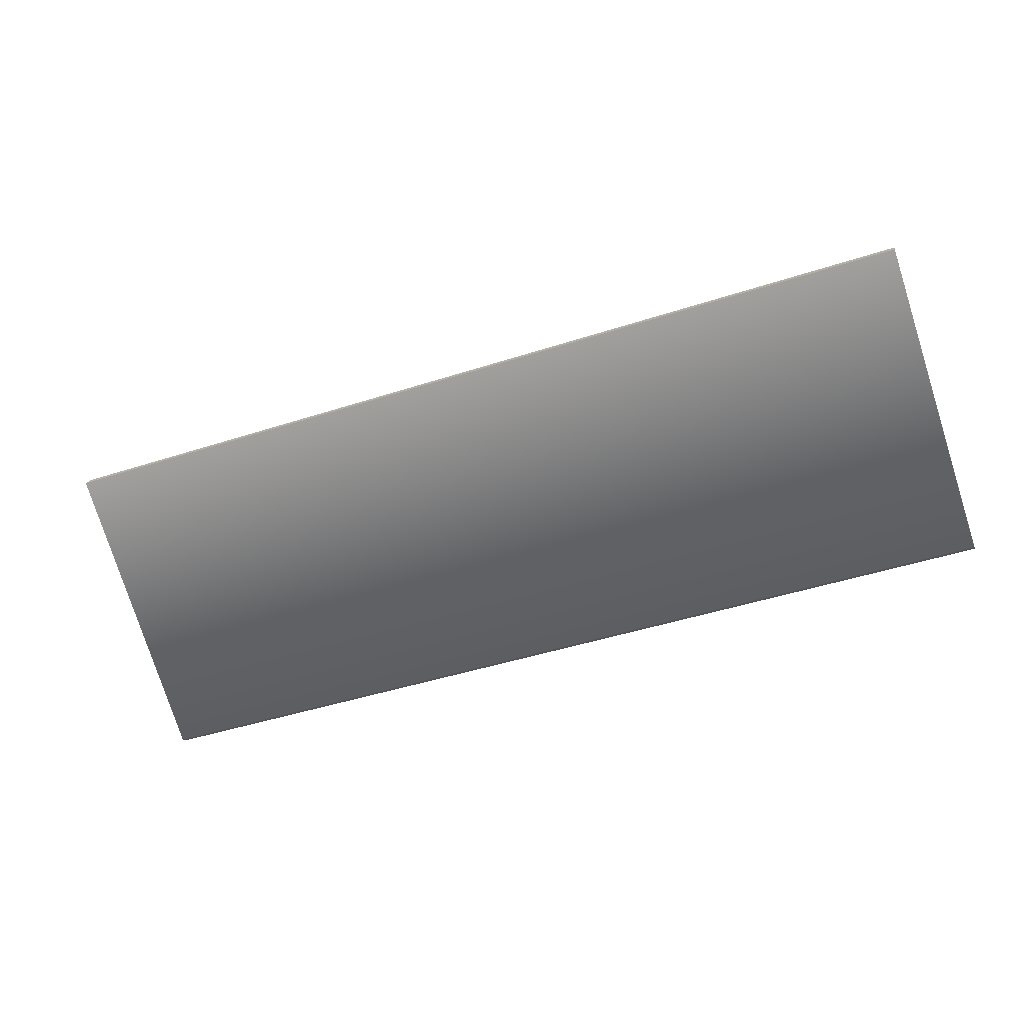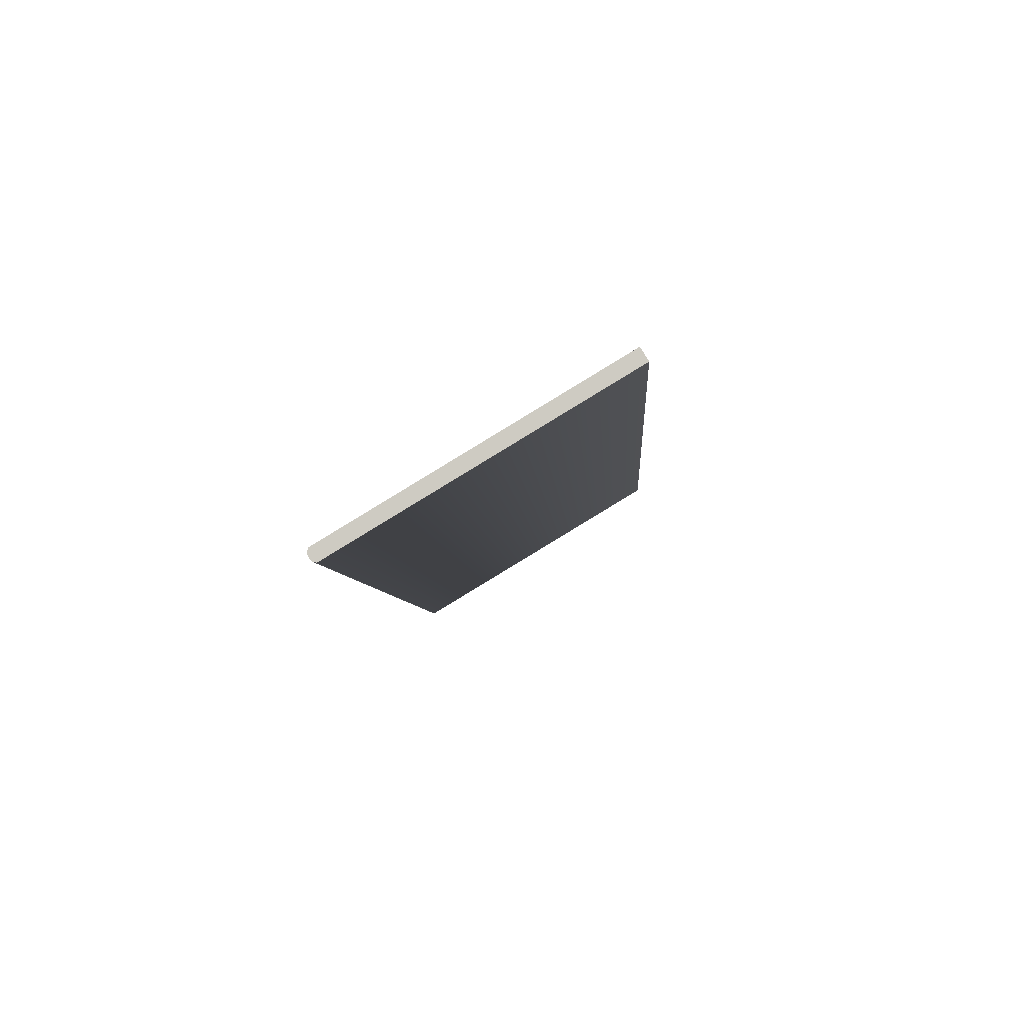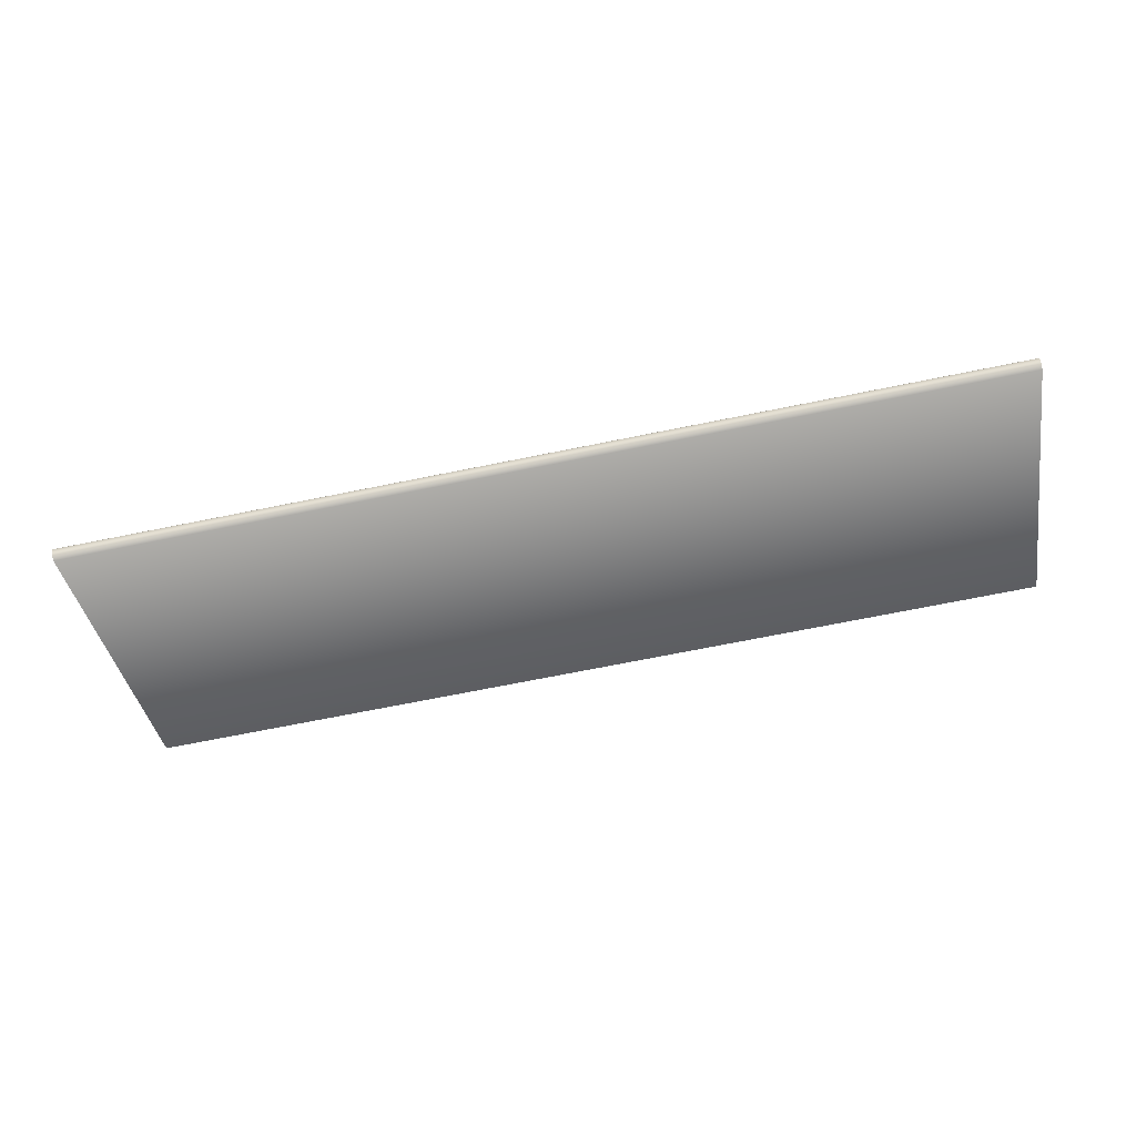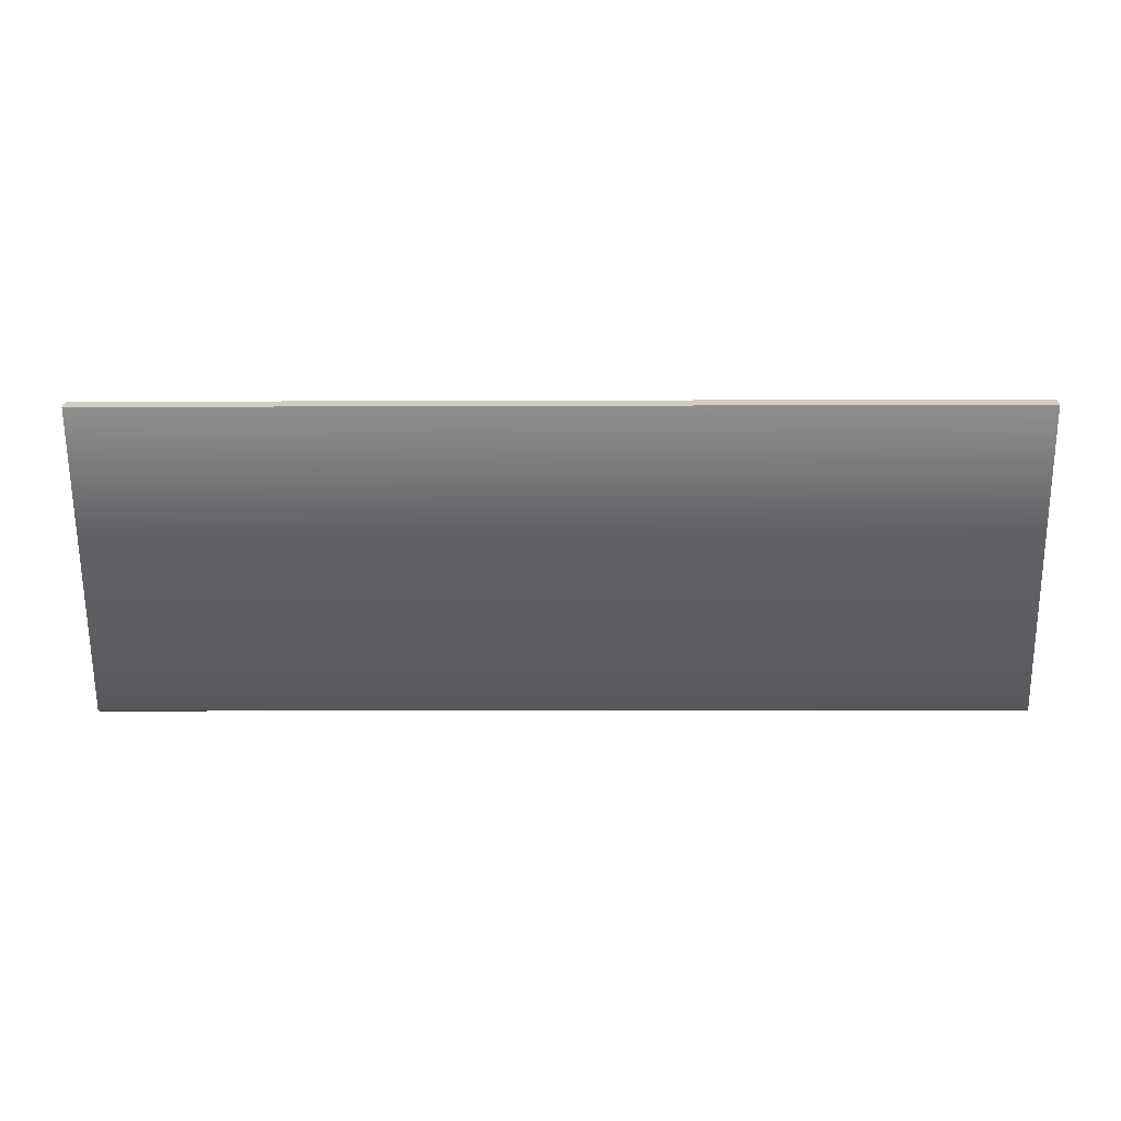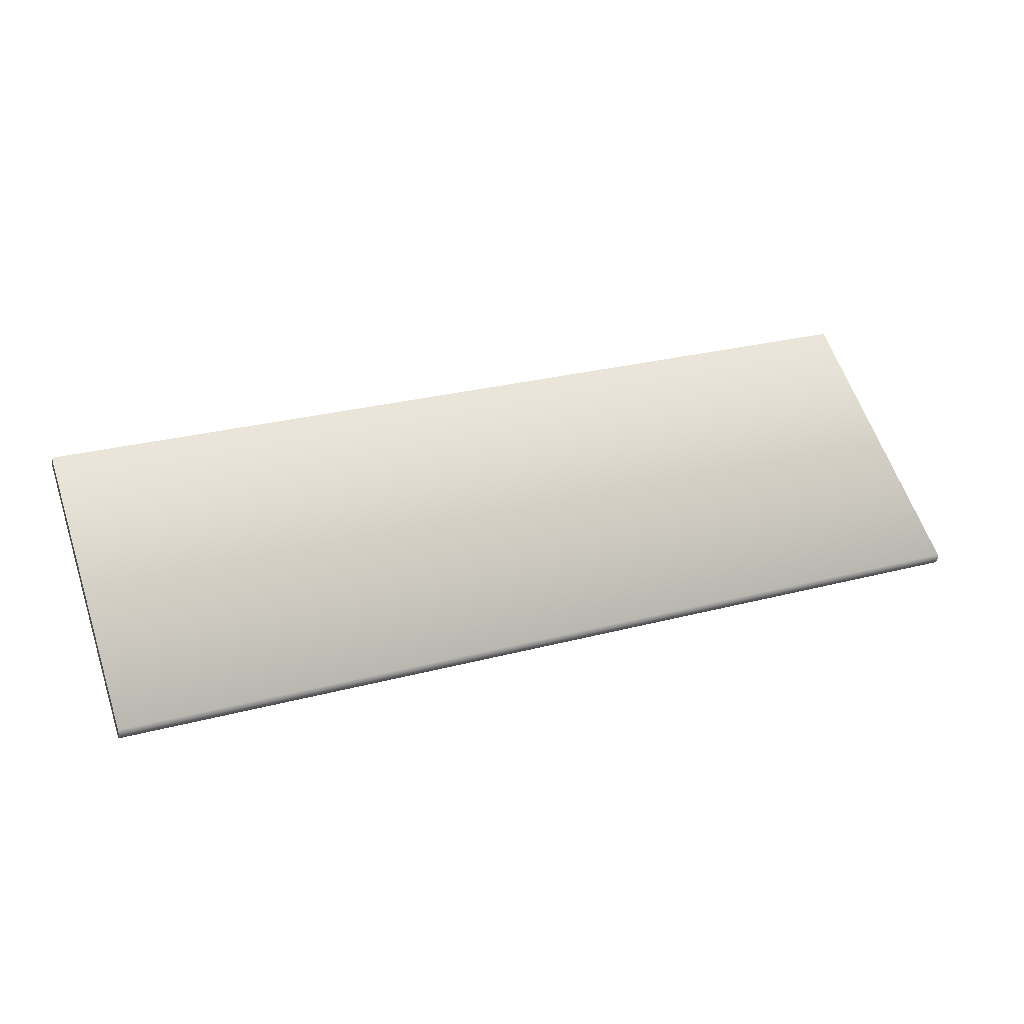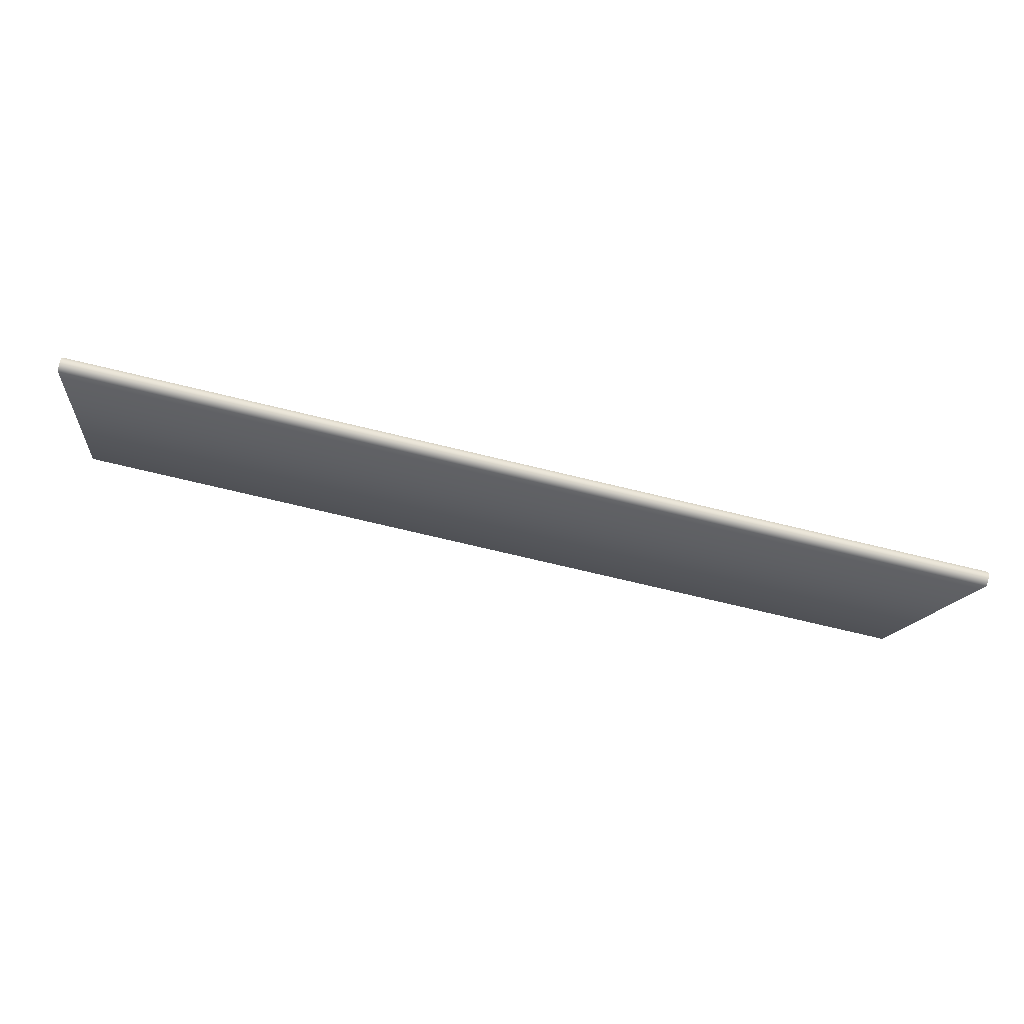
<metadata>
{"format":"obj","ext":"obj","renderer":"f3d","projection":"perspective","resolution":1024,"background":"white","views":[{"elev":-44.7,"azim":-159.3,"up":"+Z"},{"elev":-5.9,"azim":93.5,"up":"+Z"},{"elev":-70.2,"azim":11.4,"up":"+Z"},{"elev":-6.3,"azim":0.8,"up":"+Y"},{"elev":27.7,"azim":-21.9,"up":"+Z"},{"elev":-73.1,"azim":166.5,"up":"+Y"}]}
</metadata>
<code>
o Box_13_FlapInner_2
v -0.07902 0.1707 0.1411
v 0.09251 0.1707 0.1411
v -0.07902 0.1693 0.1435
v 0.09251 0.1693 0.1435
v -0.07902 0.1181 0.1119
v -0.07902 0.1183 0.1128
v 0.09251 0.1181 0.1119
v 0.09251 0.1183 0.1128
v -0.07902 0.1188 0.1107
v -0.07902 0.1197 0.1105
v 0.09251 0.1188 0.1107
v 0.09251 0.1197 0.1105
f 1 2 4 3
f 5 6 8 7
f 6 5 9 10
f 7 8 12 11
f 10 9 11 12
f 5 7 11 9
f 10 12 2 1
f 3 4 8 6
f 8 4 2 12
f 3 6 10 1

</code>
